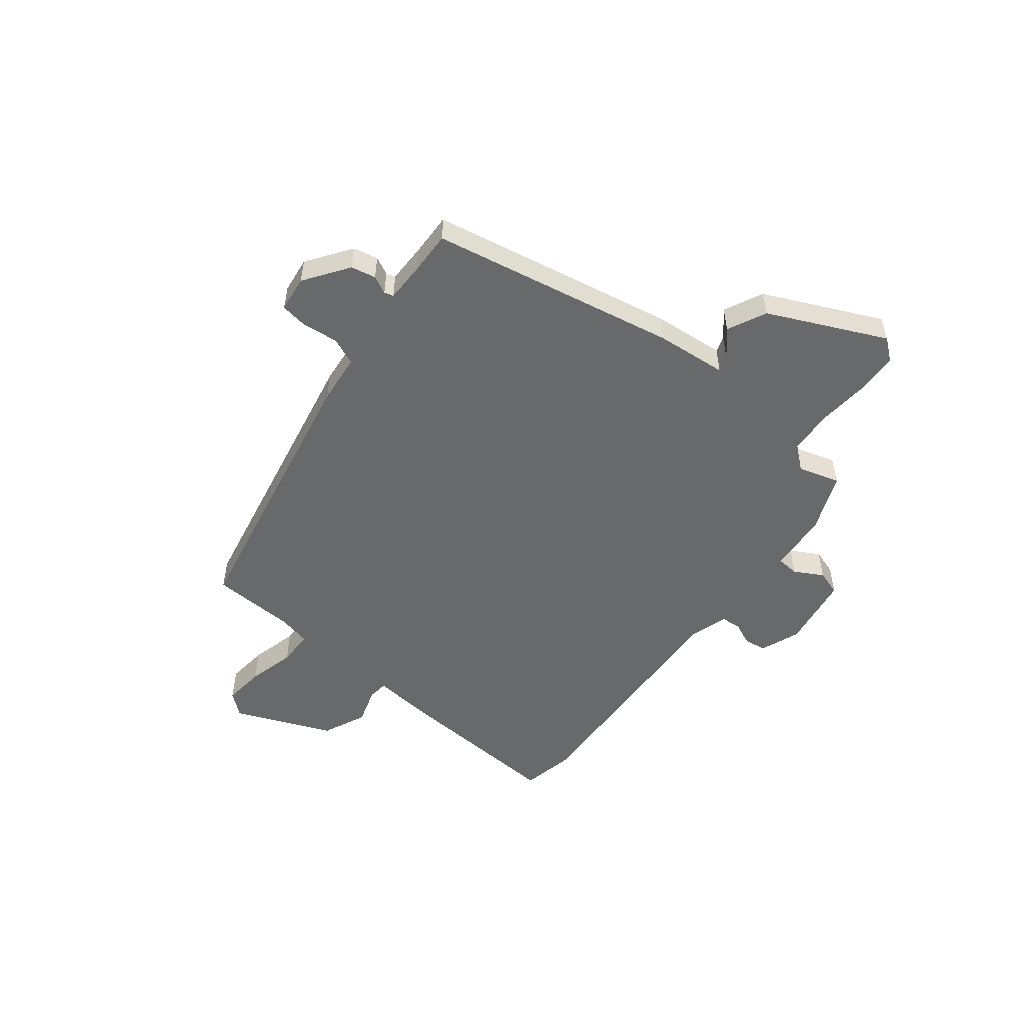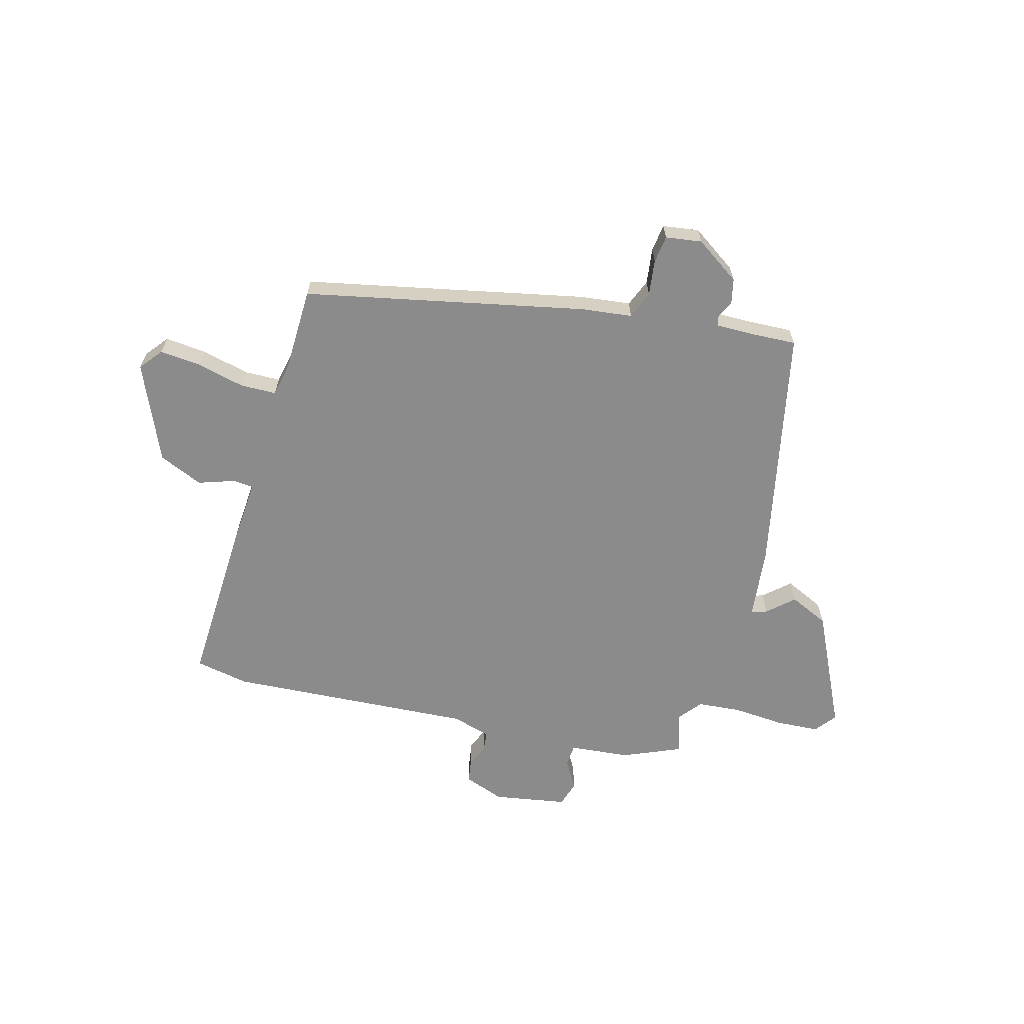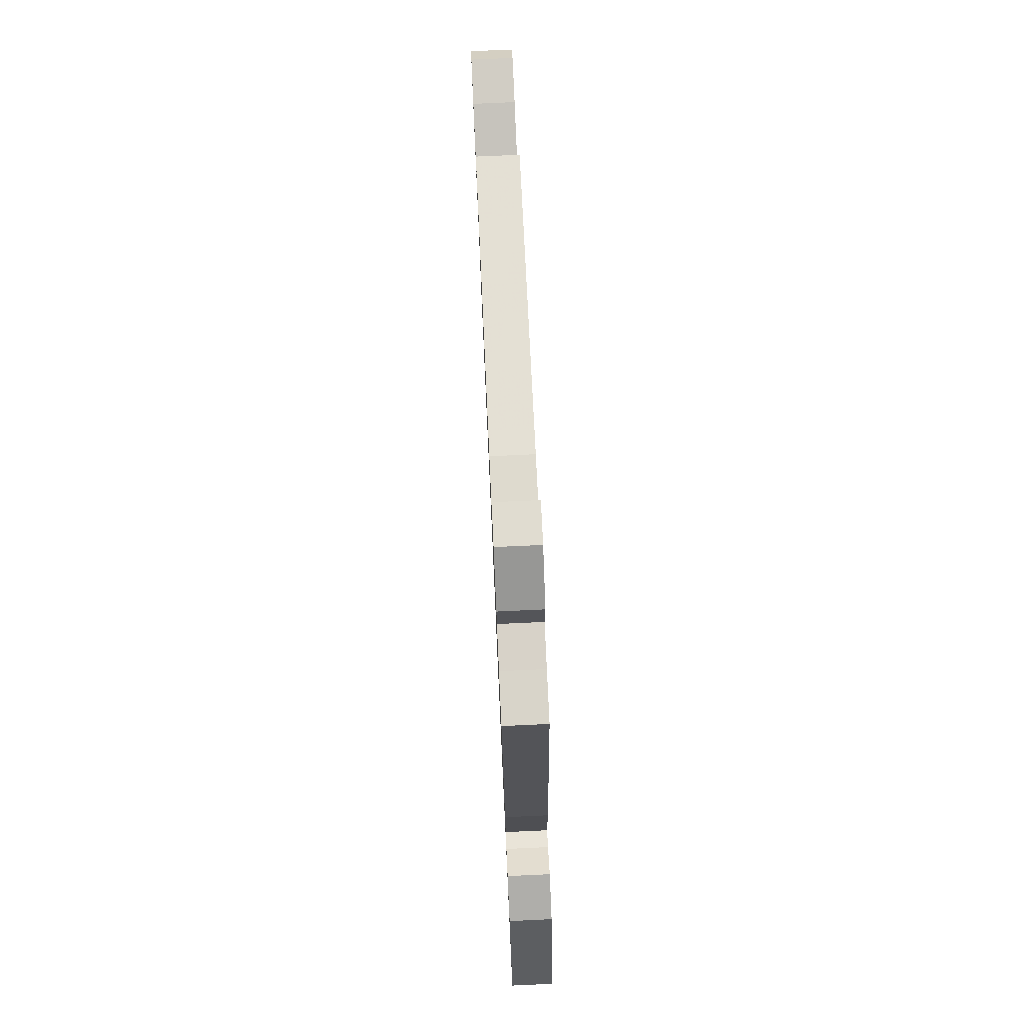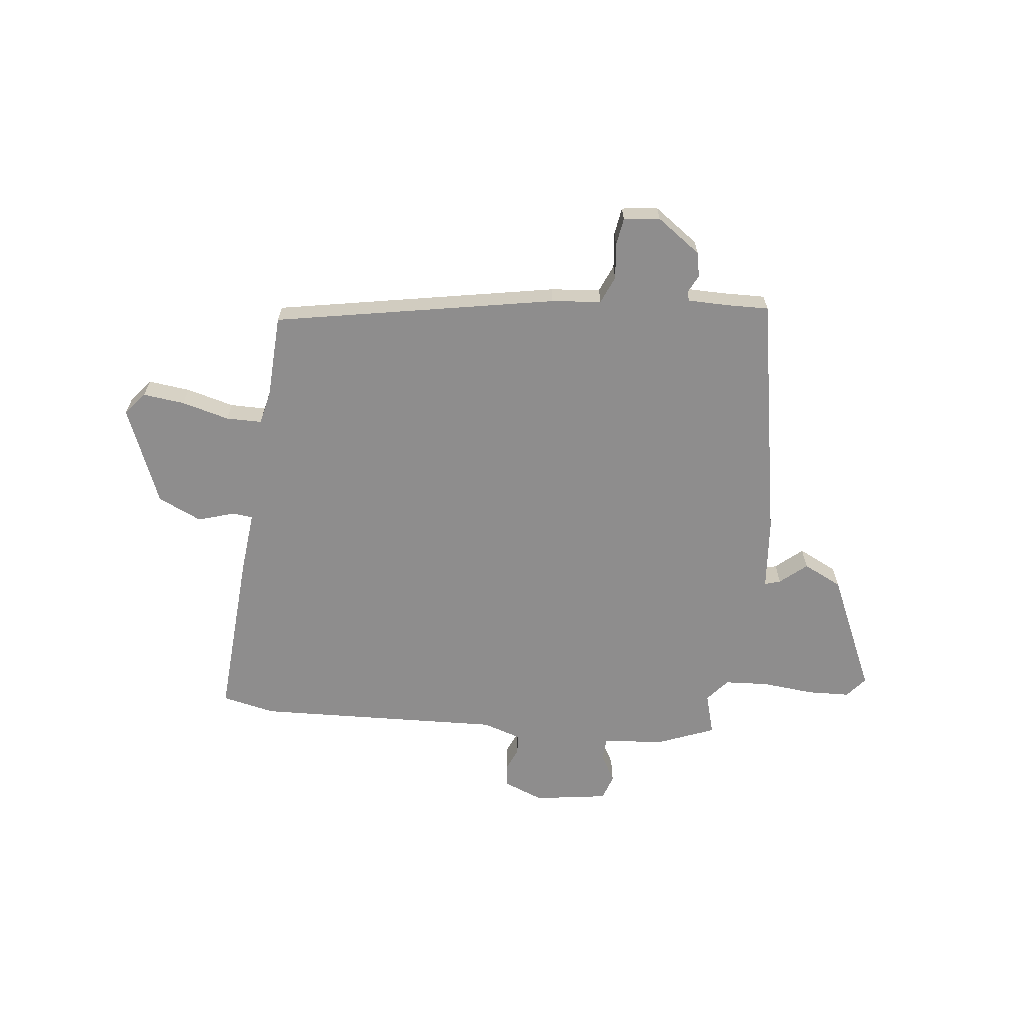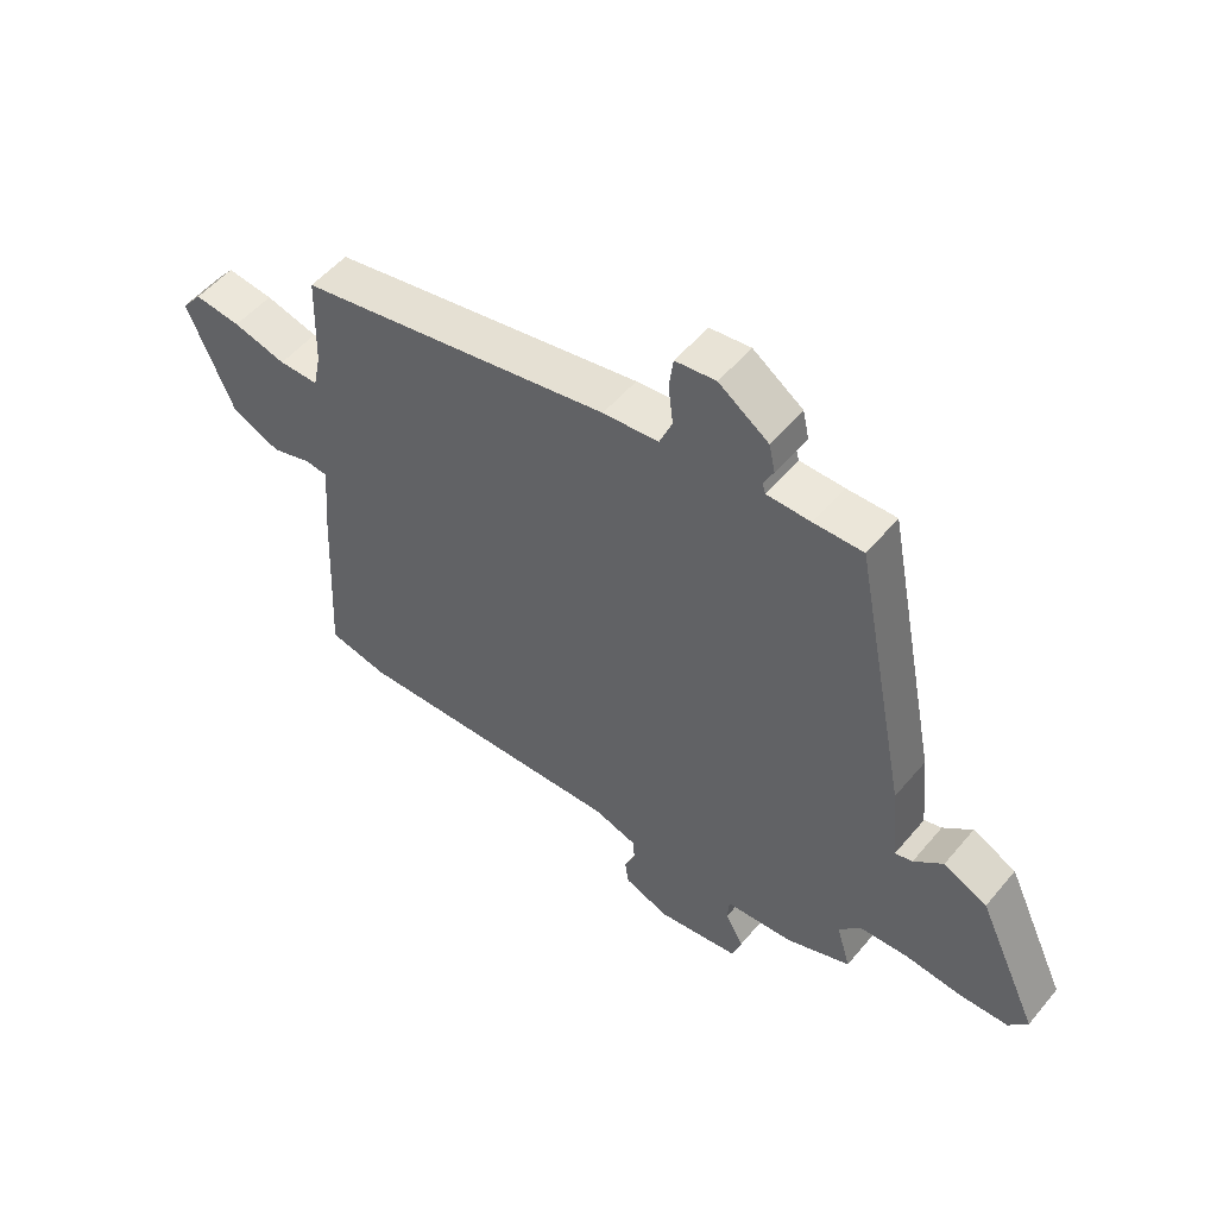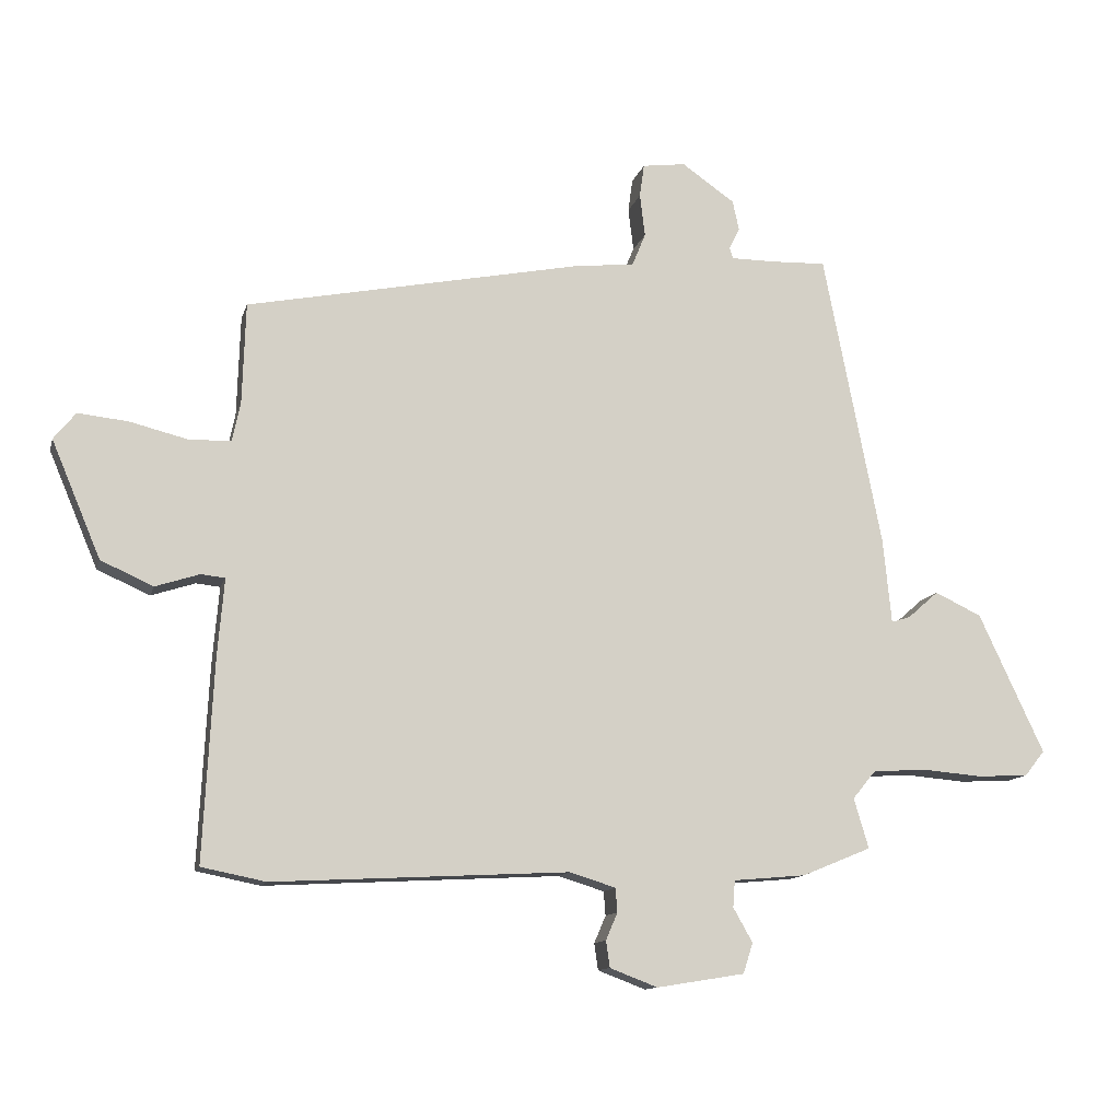
<metadata>
{"format":"obj","ext":"obj","renderer":"f3d","projection":"perspective","resolution":1024,"background":"white","views":[{"elev":-52.6,"azim":51.4,"up":"+Y"},{"elev":-64.0,"azim":-14.7,"up":"+Y"},{"elev":77.3,"azim":87.4,"up":"+Z"},{"elev":-64.7,"azim":-7.2,"up":"+Y"},{"elev":53.0,"azim":38.8,"up":"+Z"},{"elev":-12.1,"azim":-13.8,"up":"+Z"}]}
</metadata>
<code>
v 0.446 0.07 0.506
v 0.536 0.07 0.05
v 0.549 0.07 -0.082
v 0.578 0.07 -0.073
v 0.626 0.07 -0.031
v 0.698 0.07 -0.065
v 0.799 0.07 -0.281
v 0.768 0.07 -0.32
v 0.689 0.07 -0.324
v 0.593 0.07 -0.316
v 0.512 0.07 -0.322
v 0.477 0.07 -0.365
v 0.5 0.07 -0.442
v 0.393 0.07 -0.486
v 0.281 0.07 -0.496
v 0.278 0.07 -0.537
v 0.308 0.07 -0.59
v 0.293 0.07 -0.637
v 0.157 0.07 -0.659
v 0.083 0.07 -0.631
v 0.077 0.07 -0.59
v 0.095 0.07 -0.548
v 0.092 0.07 -0.511
v 0.021 0.07 -0.489
v -0.435 0.07 -0.513
v -0.534 0.07 -0.493
v -0.518 0.07 -0.18
v -0.508 0.07 -0.063
v -0.545 0.07 -0.059
v -0.613 0.07 -0.081
v -0.694 0.07 -0.045
v -0.77 0.07 0.135
v -0.736 0.07 0.177
v -0.659 0.07 0.169
v -0.571 0.07 0.147
v -0.505 0.07 0.148
v -0.492 0.07 0.209
v -0.487 0.07 0.365
v 0.033 0.07 0.469
v 0.125 0.07 0.479
v 0.146 0.07 0.53
v 0.138 0.07 0.596
v 0.145 0.07 0.647
v 0.212 0.07 0.656
v 0.294 0.07 0.599
v 0.304 0.07 0.553
v 0.288 0.07 0.52
v 0.293 0.07 0.503
v 0.365 0.07 0.503
v 0.446 0 0.506
v 0.536 0 0.05
v 0.549 0 -0.082
v 0.578 0 -0.073
v 0.626 0 -0.031
v 0.698 0 -0.065
v 0.799 0 -0.281
v 0.768 0 -0.32
v 0.689 0 -0.324
v 0.593 0 -0.316
v 0.512 0 -0.322
v 0.477 0 -0.365
v 0.5 0 -0.442
v 0.393 0 -0.486
v 0.281 0 -0.496
v 0.278 0 -0.537
v 0.308 0 -0.59
v 0.293 0 -0.637
v 0.157 0 -0.659
v 0.083 0 -0.631
v 0.077 0 -0.59
v 0.095 0 -0.548
v 0.092 0 -0.511
v 0.021 0 -0.489
v -0.435 0 -0.513
v -0.534 0 -0.493
v -0.518 0 -0.18
v -0.508 0 -0.063
v -0.545 0 -0.059
v -0.613 0 -0.081
v -0.694 0 -0.045
v -0.77 0 0.135
v -0.736 0 0.177
v -0.659 0 0.169
v -0.571 0 0.147
v -0.505 0 0.148
v -0.492 0 0.209
v -0.487 0 0.365
v 0.033 0 0.469
v 0.125 0 0.479
v 0.146 0 0.53
v 0.138 0 0.596
v 0.145 0 0.647
v 0.212 0 0.656
v 0.294 0 0.599
v 0.304 0 0.553
v 0.288 0 0.52
v 0.293 0 0.503
v 0.365 0 0.503
f 44 45 46 47
f 44 47 48
f 41 42 43 44
f 40 41 44 48
f 37 38 39 40
f 36 37 40 48
f 32 33 34 35
f 32 35 36
f 29 30 31 32
f 28 29 32 36
f 25 26 27 28
f 24 25 28 36
f 23 24 36 48
f 19 20 21 22
f 16 17 18 19
f 15 16 19 22
f 12 13 14 15
f 11 12 15 22
f 7 8 9 10
f 7 10 11
f 4 5 6 7
f 3 4 7 11
f 49 1 2 3
f 22 23 48 49
f 3 11 22 49
f 96 95 94 93
f 97 96 93
f 93 92 91 90
f 97 93 90 89
f 89 88 87 86
f 97 89 86 85
f 84 83 82 81
f 85 84 81
f 81 80 79 78
f 85 81 78 77
f 77 76 75 74
f 85 77 74 73
f 97 85 73 72
f 71 70 69 68
f 68 67 66 65
f 71 68 65 64
f 64 63 62 61
f 71 64 61 60
f 59 58 57 56
f 60 59 56
f 56 55 54 53
f 60 56 53 52
f 52 51 50 98
f 98 97 72 71
f 98 71 60 52
f 1 50 51 2
f 2 51 52 3
f 3 52 53 4
f 4 53 54 5
f 5 54 55 6
f 6 55 56 7
f 7 56 57 8
f 8 57 58 9
f 9 58 59 10
f 10 59 60 11
f 11 60 61 12
f 12 61 62 13
f 13 62 63 14
f 14 63 64 15
f 15 64 65 16
f 16 65 66 17
f 17 66 67 18
f 18 67 68 19
f 19 68 69 20
f 20 69 70 21
f 21 70 71 22
f 22 71 72 23
f 23 72 73 24
f 24 73 74 25
f 25 74 75 26
f 26 75 76 27
f 27 76 77 28
f 28 77 78 29
f 29 78 79 30
f 30 79 80 31
f 31 80 81 32
f 32 81 82 33
f 33 82 83 34
f 34 83 84 35
f 35 84 85 36
f 36 85 86 37
f 37 86 87 38
f 38 87 88 39
f 39 88 89 40
f 40 89 90 41
f 41 90 91 42
f 42 91 92 43
f 43 92 93 44
f 44 93 94 45
f 45 94 95 46
f 46 95 96 47
f 47 96 97 48
f 48 97 98 49
f 49 98 50 1

</code>
